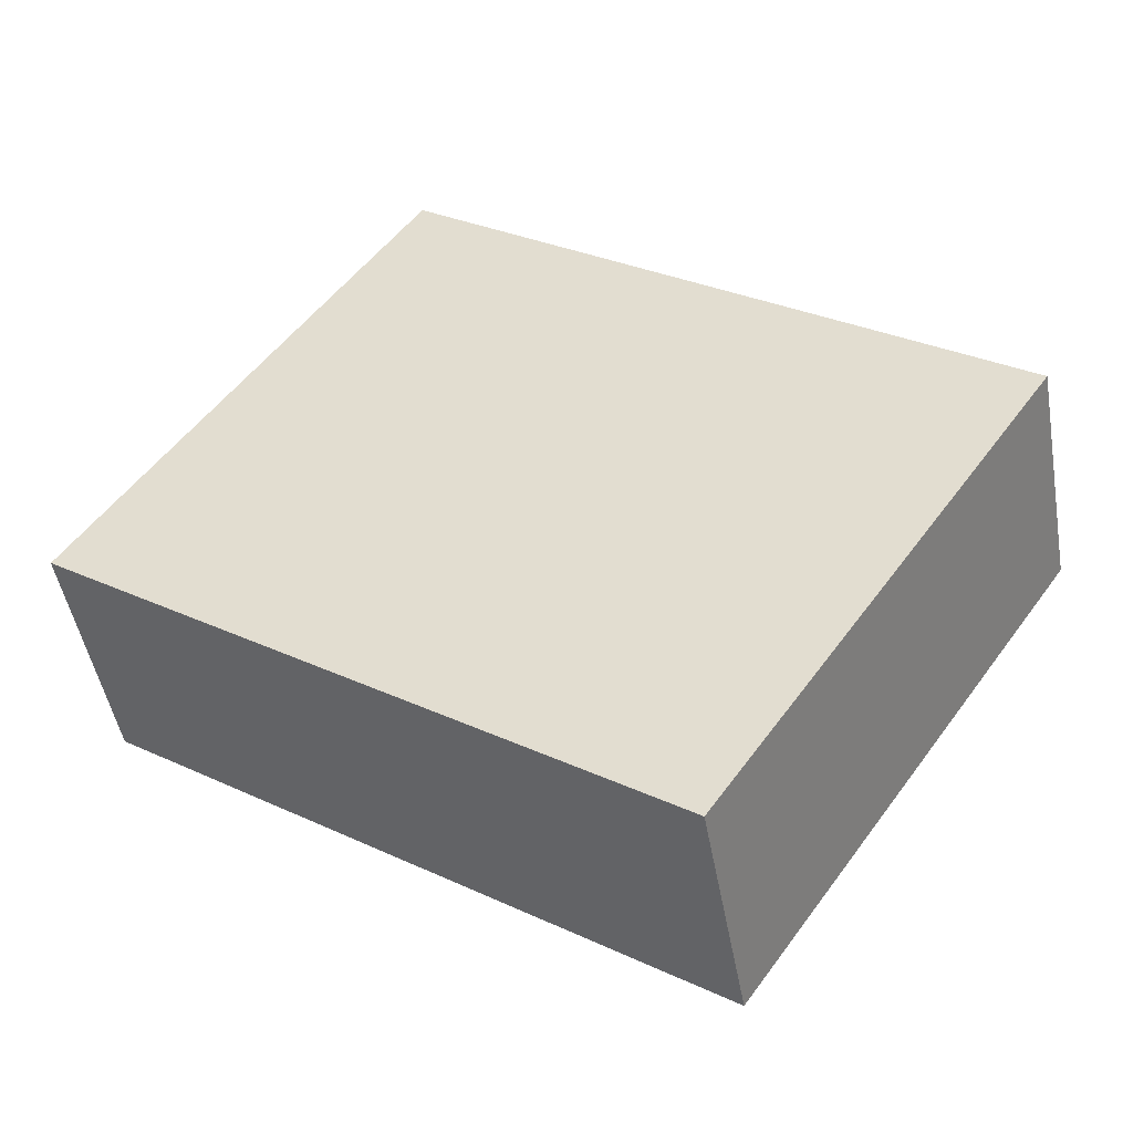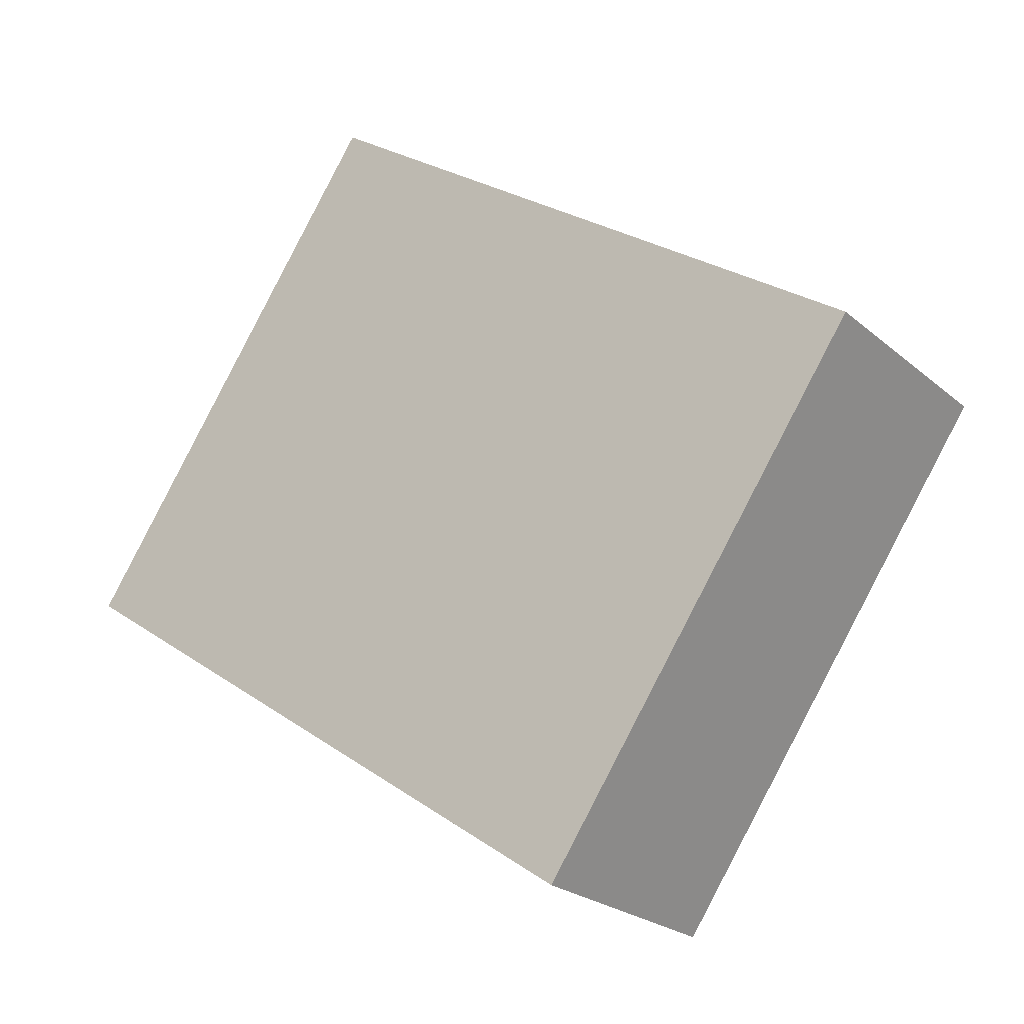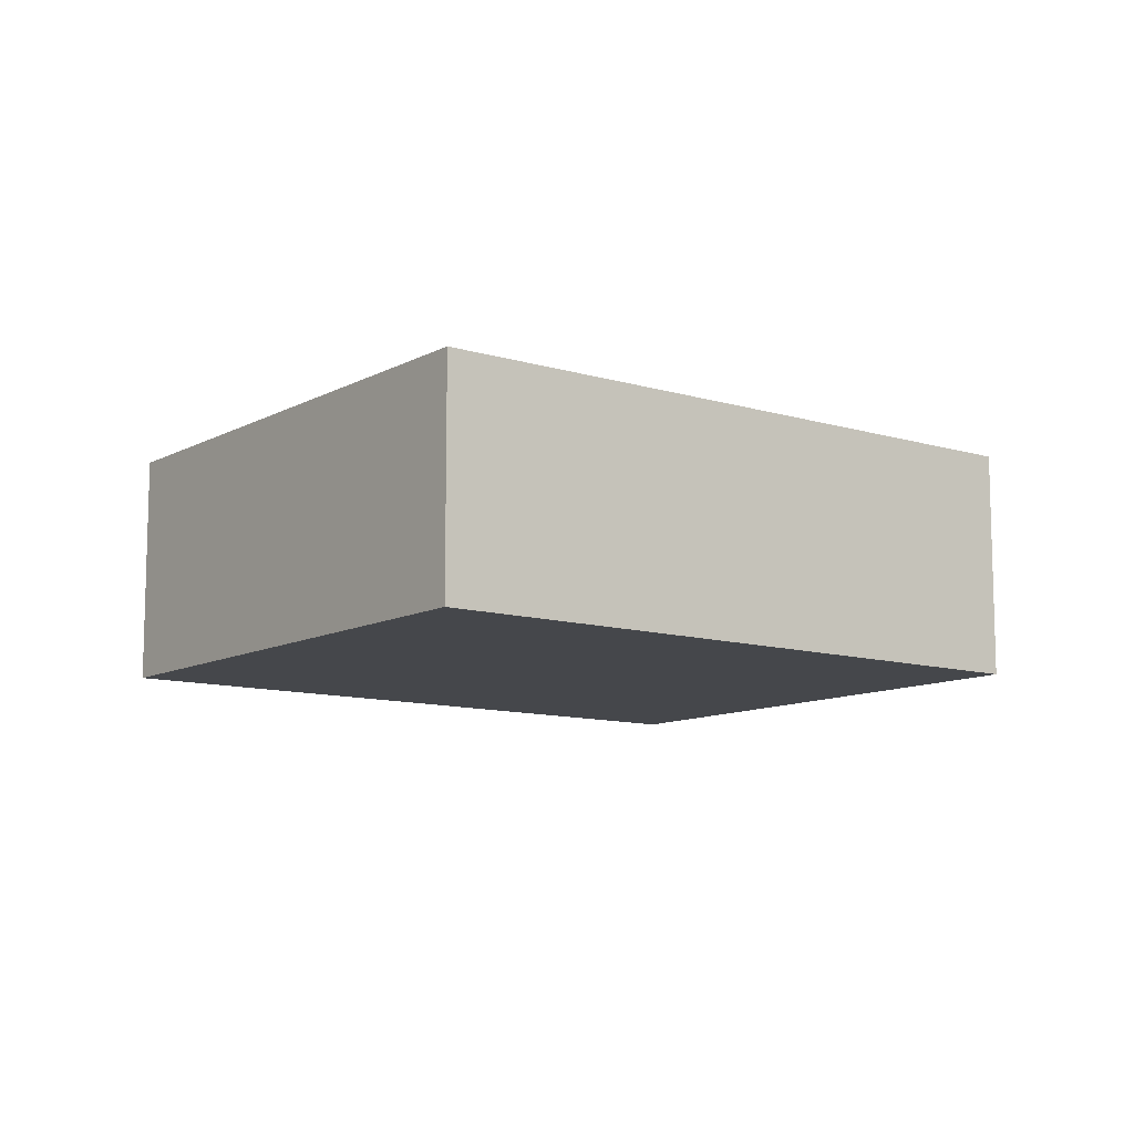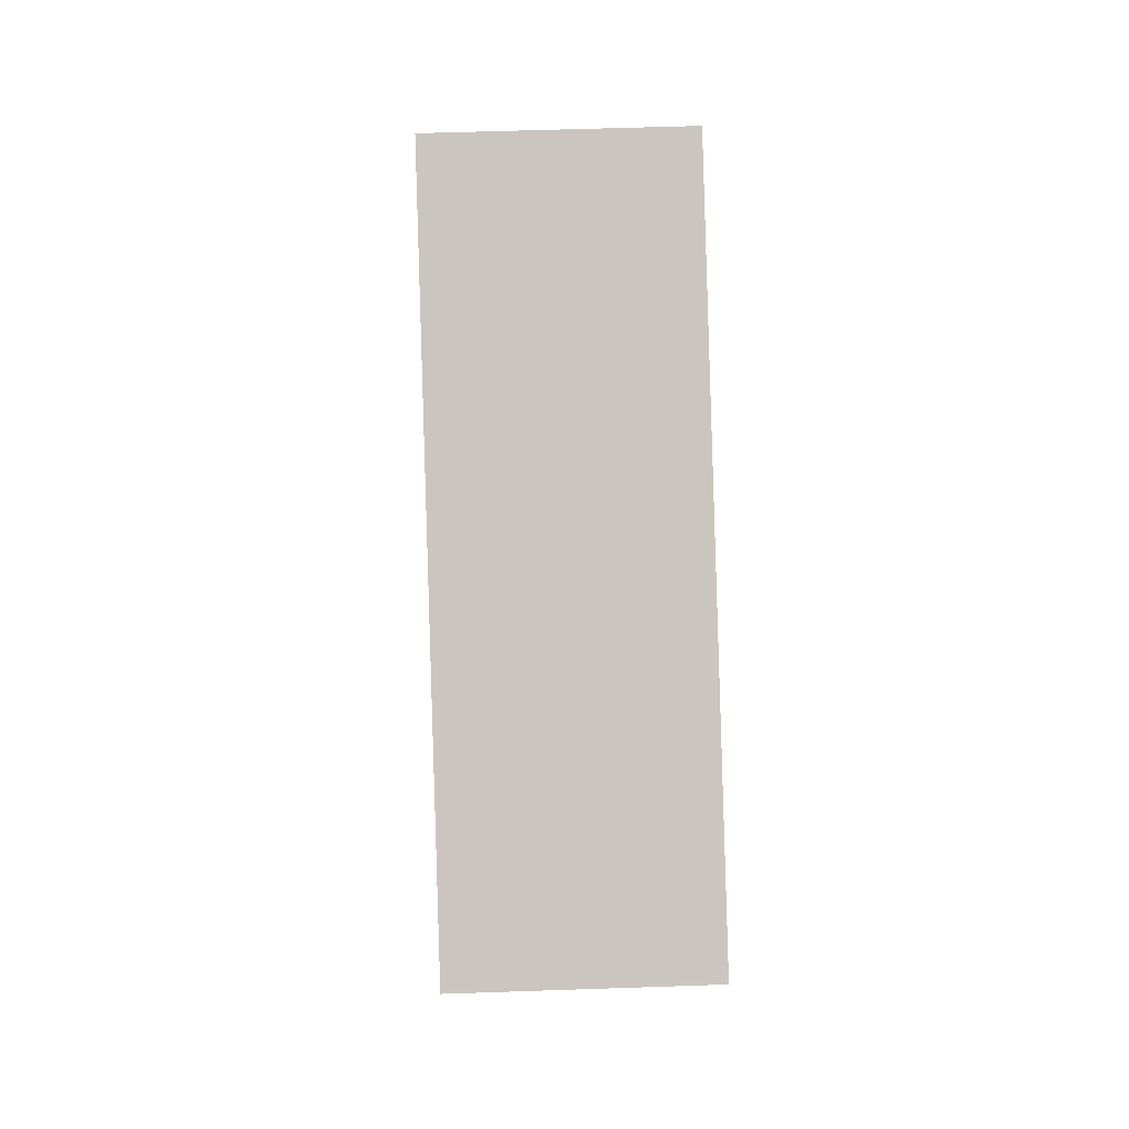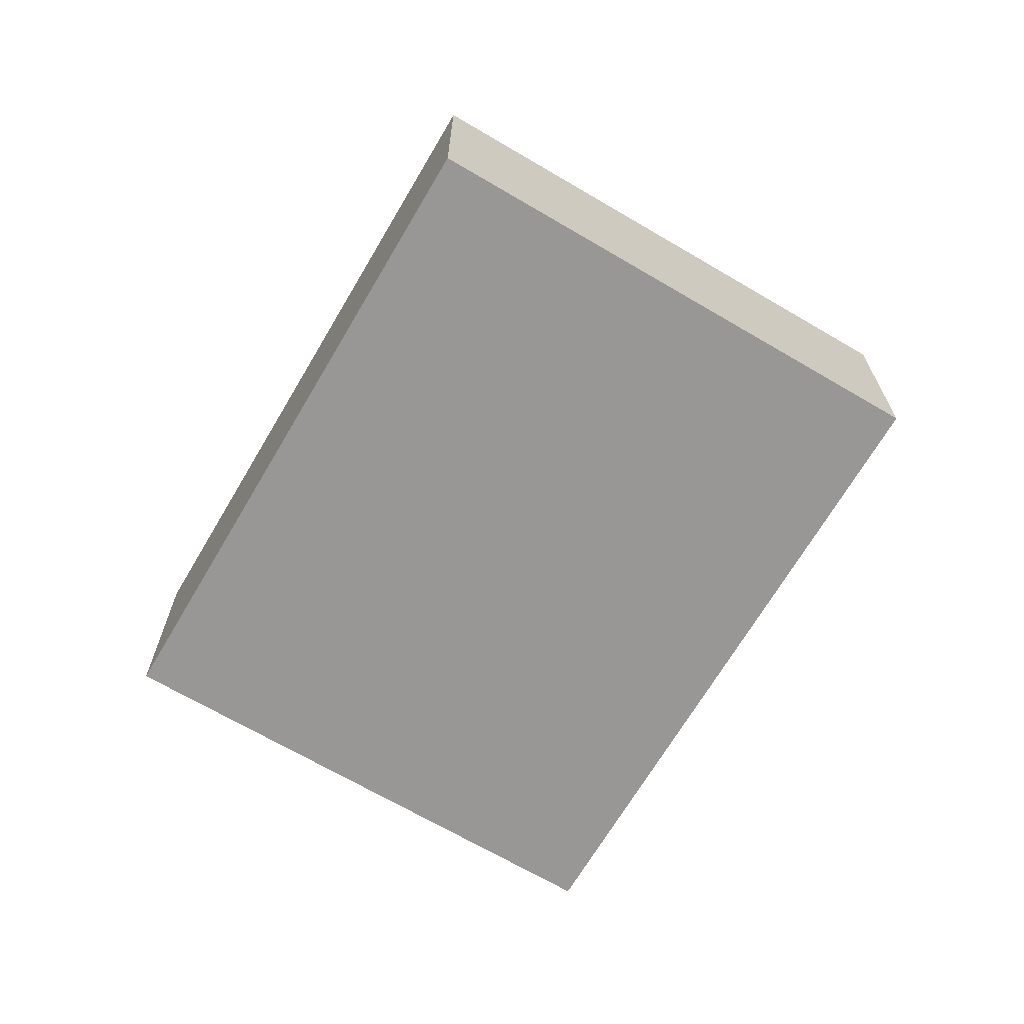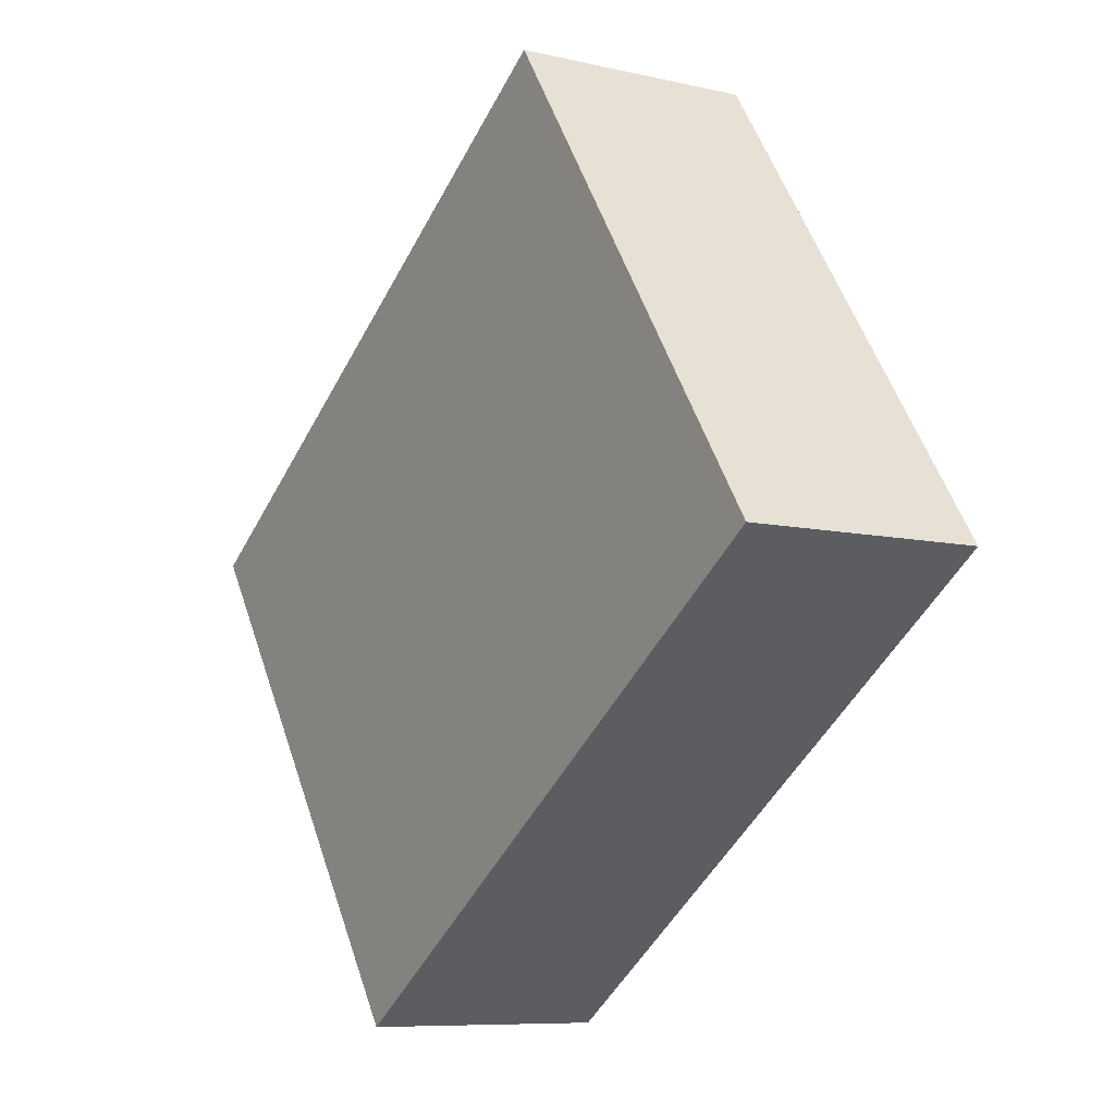
<metadata>
{"format":"obj","ext":"obj","renderer":"f3d","projection":"perspective","resolution":1024,"background":"white","views":[{"elev":-47.5,"azim":10.0,"up":"+Z"},{"elev":-23.7,"azim":35.9,"up":"+Z"},{"elev":-10.6,"azim":-2.8,"up":"+Y"},{"elev":54.5,"azim":87.9,"up":"+Z"},{"elev":-68.3,"azim":-86.0,"up":"+Y"},{"elev":-8.2,"azim":-122.7,"up":"+Z"}]}
</metadata>
<code>
v  0 1.891 1.158e-16
v  7.251 1.891 0.584
v  4.654 1.891 -3.197
v  2.597 1.891 3.781
v  7.251 -3.576e-17 0.584
v  4.654 1.958e-16 -3.197
v  0 0 0
v  2.597 -2.315e-16 3.781
g defaultobject
f 1 2 3
f 2 1 4
f 5 3 2
f 3 5 6
f 6 1 3
f 1 6 7
f 7 4 1
f 4 7 8
f 8 2 4
f 2 8 5
f 5 7 6
f 7 5 8

</code>
